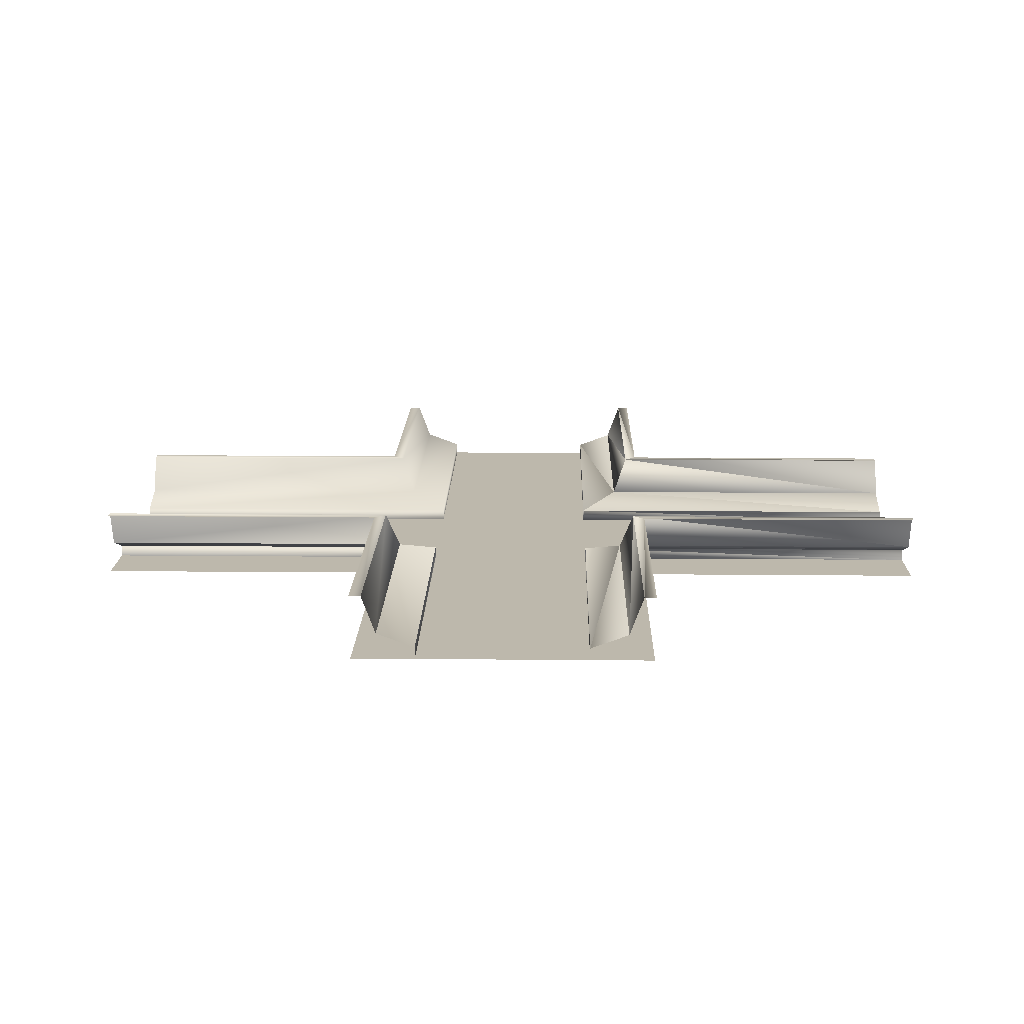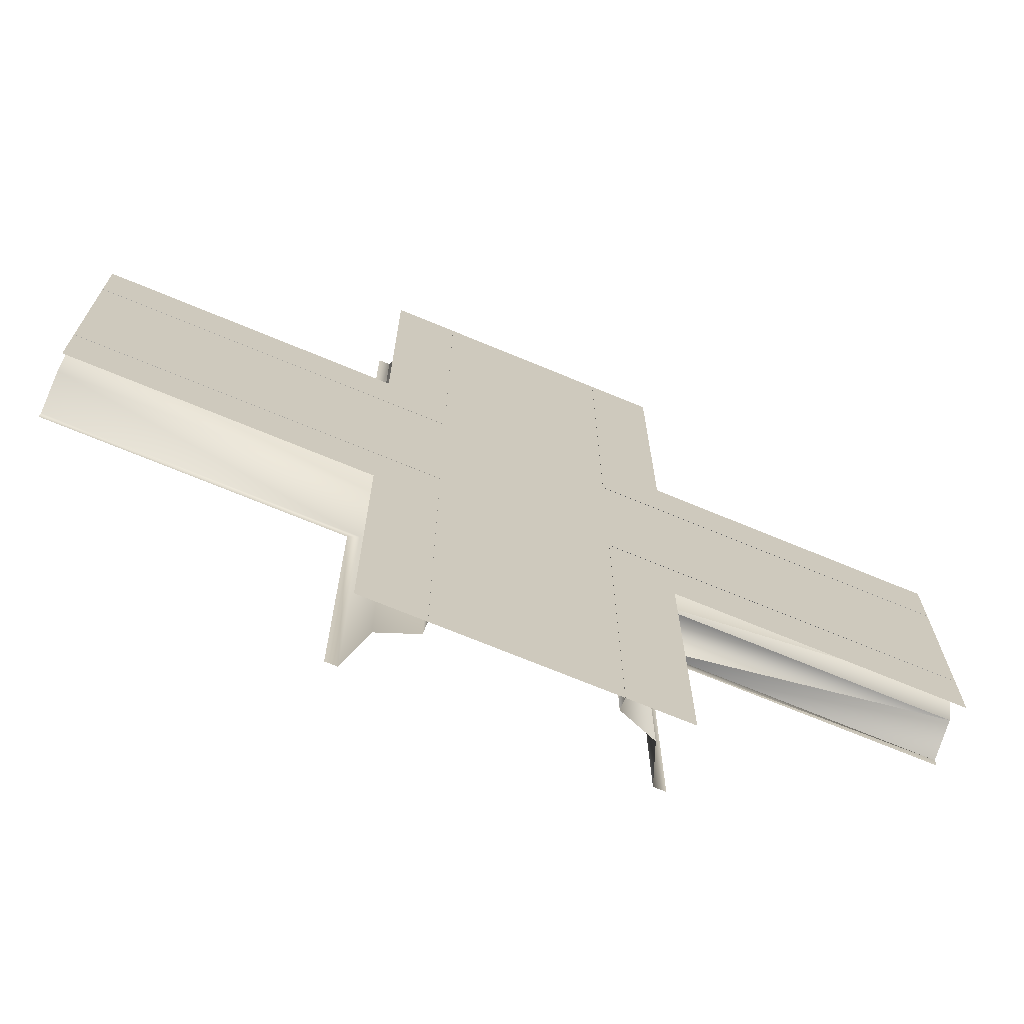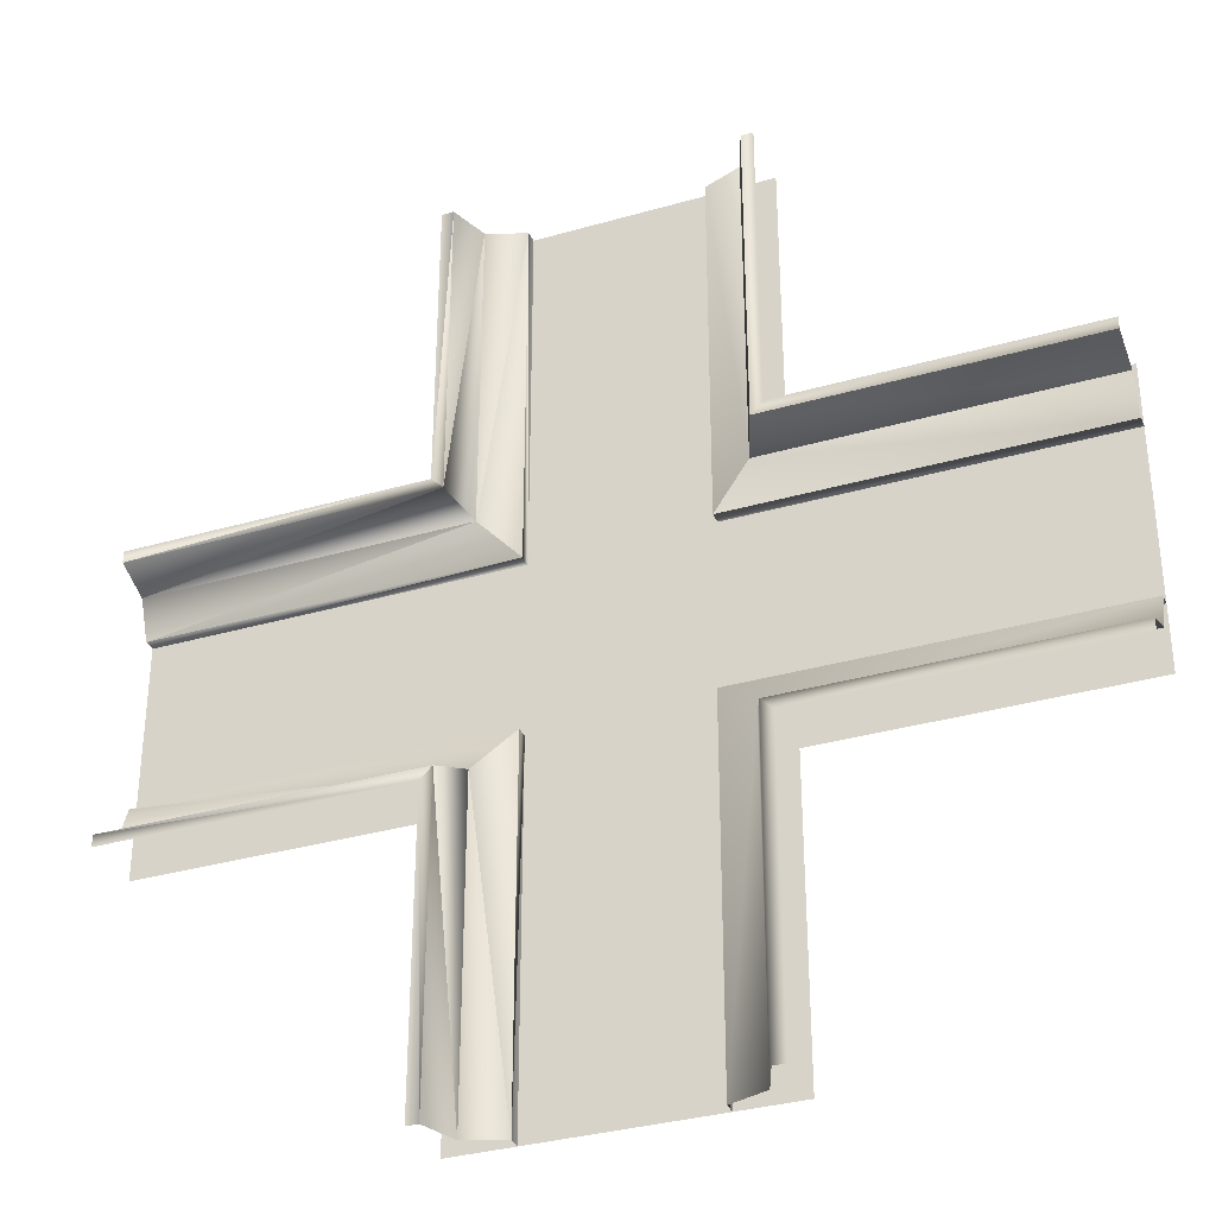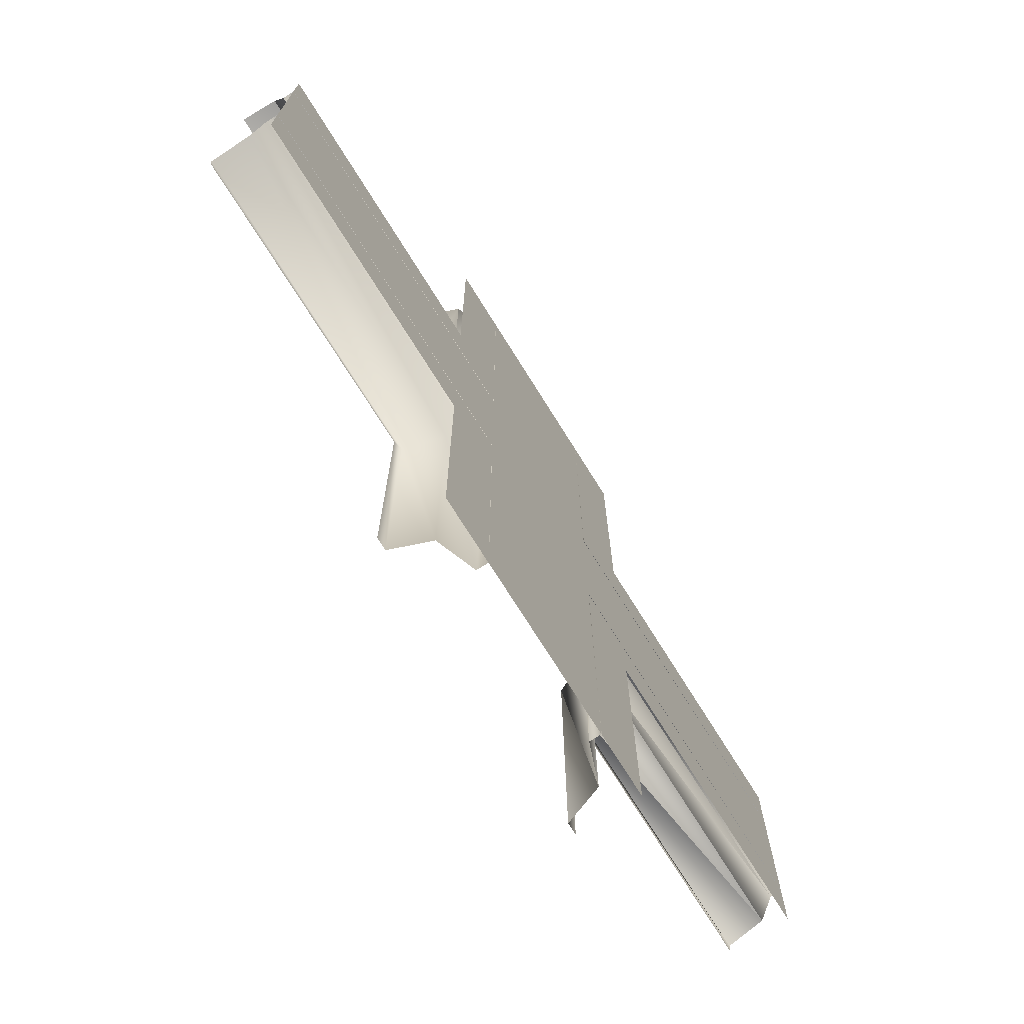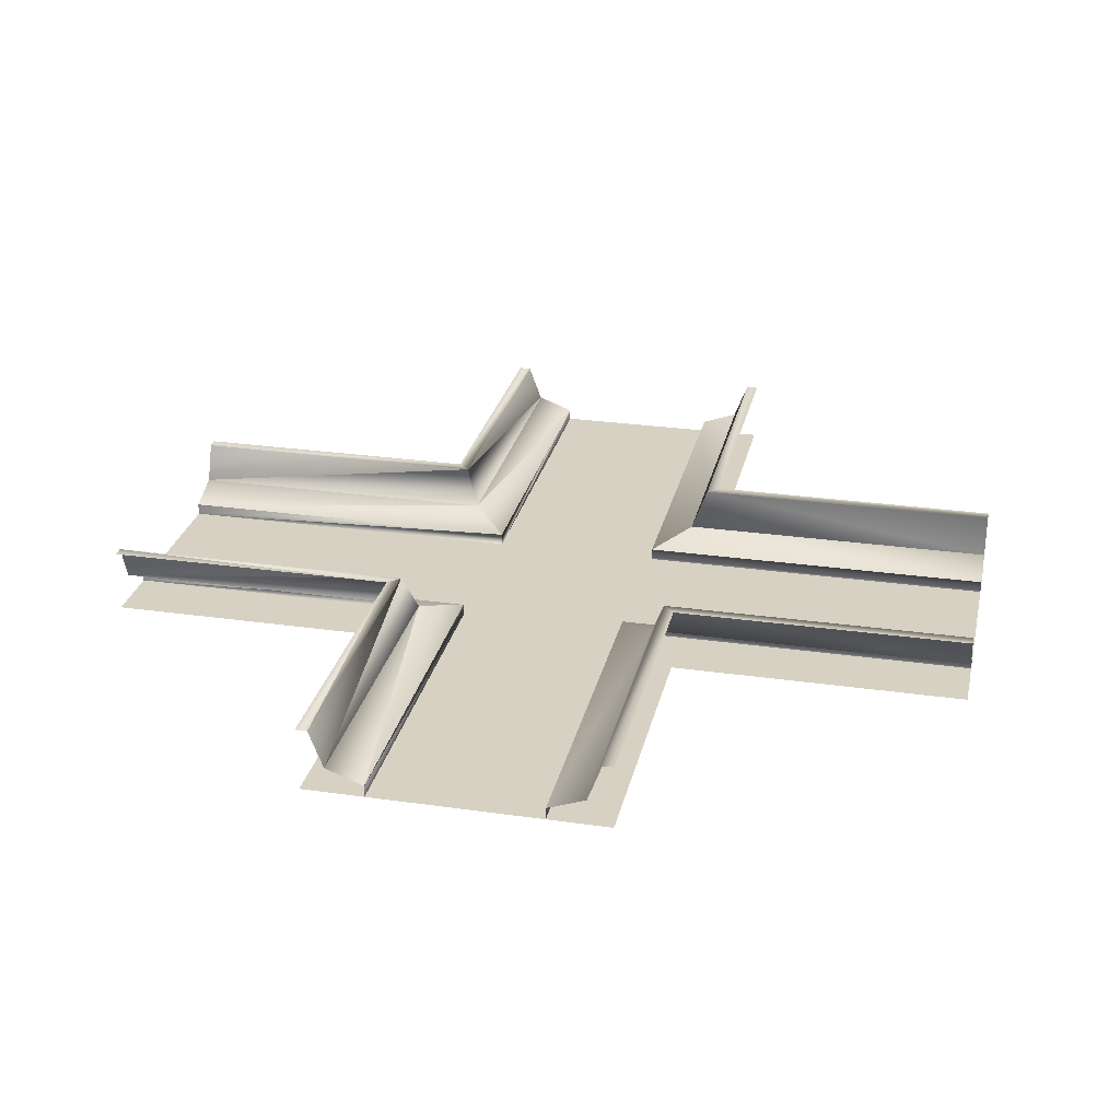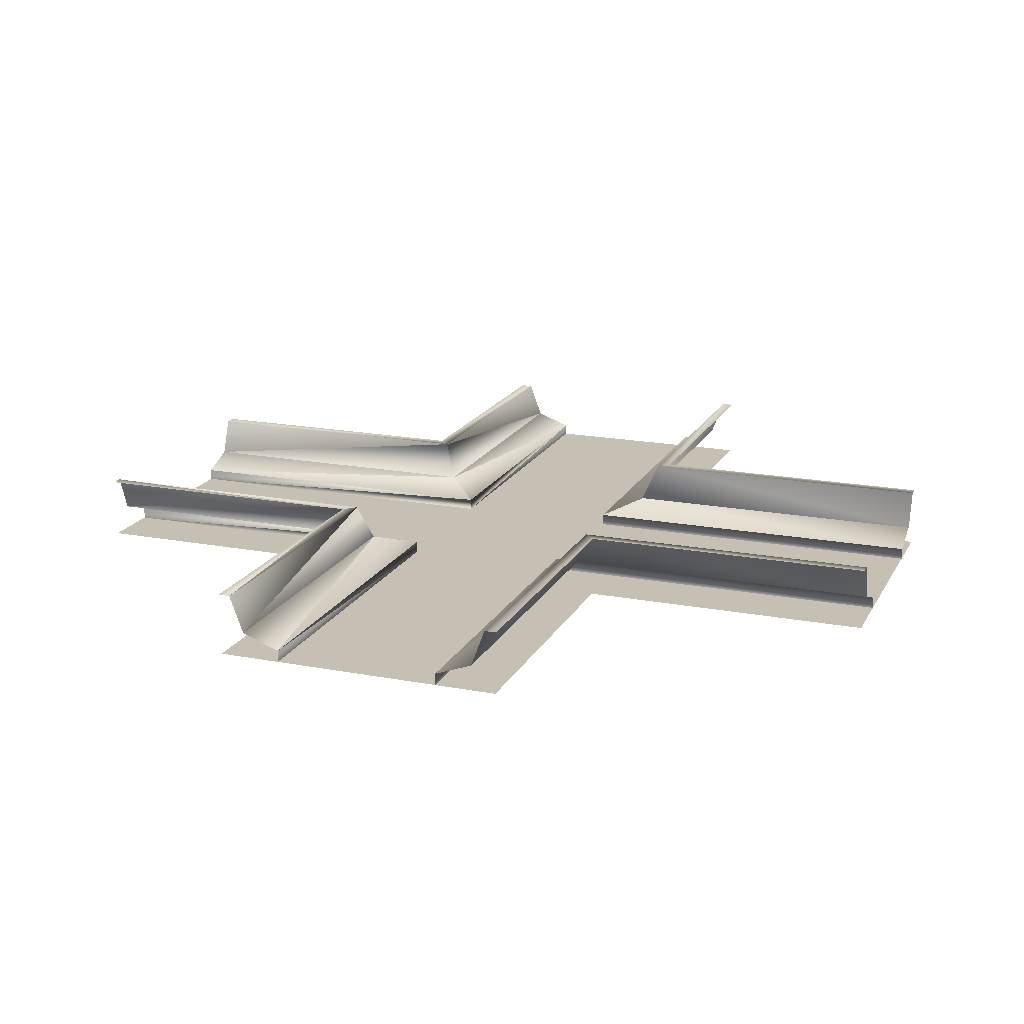
<metadata>
{"format":"obj","ext":"obj","renderer":"f3d","projection":"perspective","resolution":1024,"background":"white","views":[{"elev":14.7,"azim":1.2,"up":"+Y"},{"elev":-70.9,"azim":-22.6,"up":"+Z"},{"elev":-33.8,"azim":-158.6,"up":"+Z"},{"elev":-73.6,"azim":-58.0,"up":"+Z"},{"elev":27.1,"azim":-167.5,"up":"+Y"},{"elev":18.1,"azim":-159.6,"up":"+Y"}]}
</metadata>
<code>
v 3 -1.827 0.8266
v 3 -1.921 0.5719
v 3 -1.572 0.9212
v 0.8302 -1.827 0.8271
v 0.9249 -1.572 0.9218
v 1.005 -1.572 1.002
v 0.9247 -1.572 2.997
v 0.83 -1.827 2.997
v 0.5754 -1.921 2.997
v 0.5754 -2.001 2.997
v 0.5756 -1.921 0.5725
v 0.5756 -2.001 0.5725
v 3 -2.001 0.5719
v 1.005 -1.572 2.997
v 3 -1.572 1.001
f 4 1 2
f 5 3 1
f 5 1 4
f 5 4 8
f 3 5 6
f 7 6 5
f 5 8 7
f 4 9 8
f 9 12 10
f 4 11 9
f 9 11 12
f 11 13 12
f 11 2 13
f 4 2 11
f 7 14 6
f 3 6 15
v 3 -2 -1
v 1 -2 -1
v 3 -2 1
v 1 -2 1
f 18 16 17
f 18 17 19
v 3 -1.827 -0.8266
v 3 -1.921 -0.5719
v 3 -1.572 -0.9212
v 0.8302 -1.827 -0.8271
v 0.9249 -1.572 -0.9218
v 1.005 -1.572 -1.002
v 0.9247 -1.572 -2.997
v 0.83 -1.827 -2.997
v 0.5754 -1.921 -2.997
v 0.5754 -2.001 -2.997
v 0.5756 -1.921 -0.5725
v 0.5756 -2.001 -0.5725
v 3 -2.001 -0.5719
v 1.005 -1.572 -2.997
v 3 -1.572 -1.001
f 23 20 21
f 24 22 20
f 24 20 23
f 24 23 27
f 22 24 25
f 26 25 24
f 24 27 26
f 23 28 27
f 28 31 29
f 23 30 28
f 28 30 31
f 30 32 31
f 30 21 32
f 23 21 30
f 26 33 25
f 22 25 34
v 1 -2 -1
v -1 -2 -1
v 1 -2 1
v -1 -2 1
f 37 35 36
f 37 36 38
v 1 -2 1
v -1 -2 1
v 1 -2 3
v -1 -2 3
f 41 39 40
f 41 40 42
v 1 -2 -3
v -1 -2 -3
v 1 -2 -1
v -1 -2 -1
f 45 43 44
f 45 44 46
v -3 -1.827 0.8266
v -3 -1.921 0.5719
v -3 -1.572 0.9212
v -0.8302 -1.827 0.8271
v -0.9249 -1.572 0.9218
v -1.005 -1.572 1.002
v -0.9247 -1.572 2.997
v -0.83 -1.827 2.997
v -0.5754 -1.921 2.997
v -0.5754 -2.001 2.997
v -0.5756 -1.921 0.5725
v -0.5756 -2.001 0.5725
v -3 -2.001 0.5719
v -1.005 -1.572 2.997
v -3 -1.572 1.001
f 50 48 47
f 51 47 49
f 51 50 47
f 51 54 50
f 49 52 51
f 53 51 52
f 51 53 54
f 50 54 55
f 55 56 58
f 50 55 57
f 55 58 57
f 57 58 59
f 57 59 48
f 50 57 48
f 53 52 60
f 49 61 52
v -3 -1.827 -0.8266
v -3 -1.921 -0.5719
v -3 -1.572 -0.9212
v -0.8302 -1.827 -0.8271
v -0.9249 -1.572 -0.9218
v -1.005 -1.572 -1.002
v -0.9247 -1.572 -2.997
v -0.83 -1.827 -2.997
v -0.5754 -1.921 -2.997
v -0.5754 -2.001 -2.997
v -0.5756 -1.921 -0.5725
v -0.5756 -2.001 -0.5725
v -3 -2.001 -0.5719
v -1.005 -1.572 -2.997
v -3 -1.572 -1.001
f 65 63 62
f 66 62 64
f 66 65 62
f 66 69 65
f 64 67 66
f 68 66 67
f 66 68 69
f 65 69 70
f 70 71 73
f 65 70 72
f 70 73 72
f 72 73 74
f 72 74 63
f 65 72 63
f 68 67 75
f 64 76 67
v -1 -2 -1
v -3 -2 -1
v -1 -2 1
v -3 -2 1
f 79 77 78
f 79 78 80

</code>
